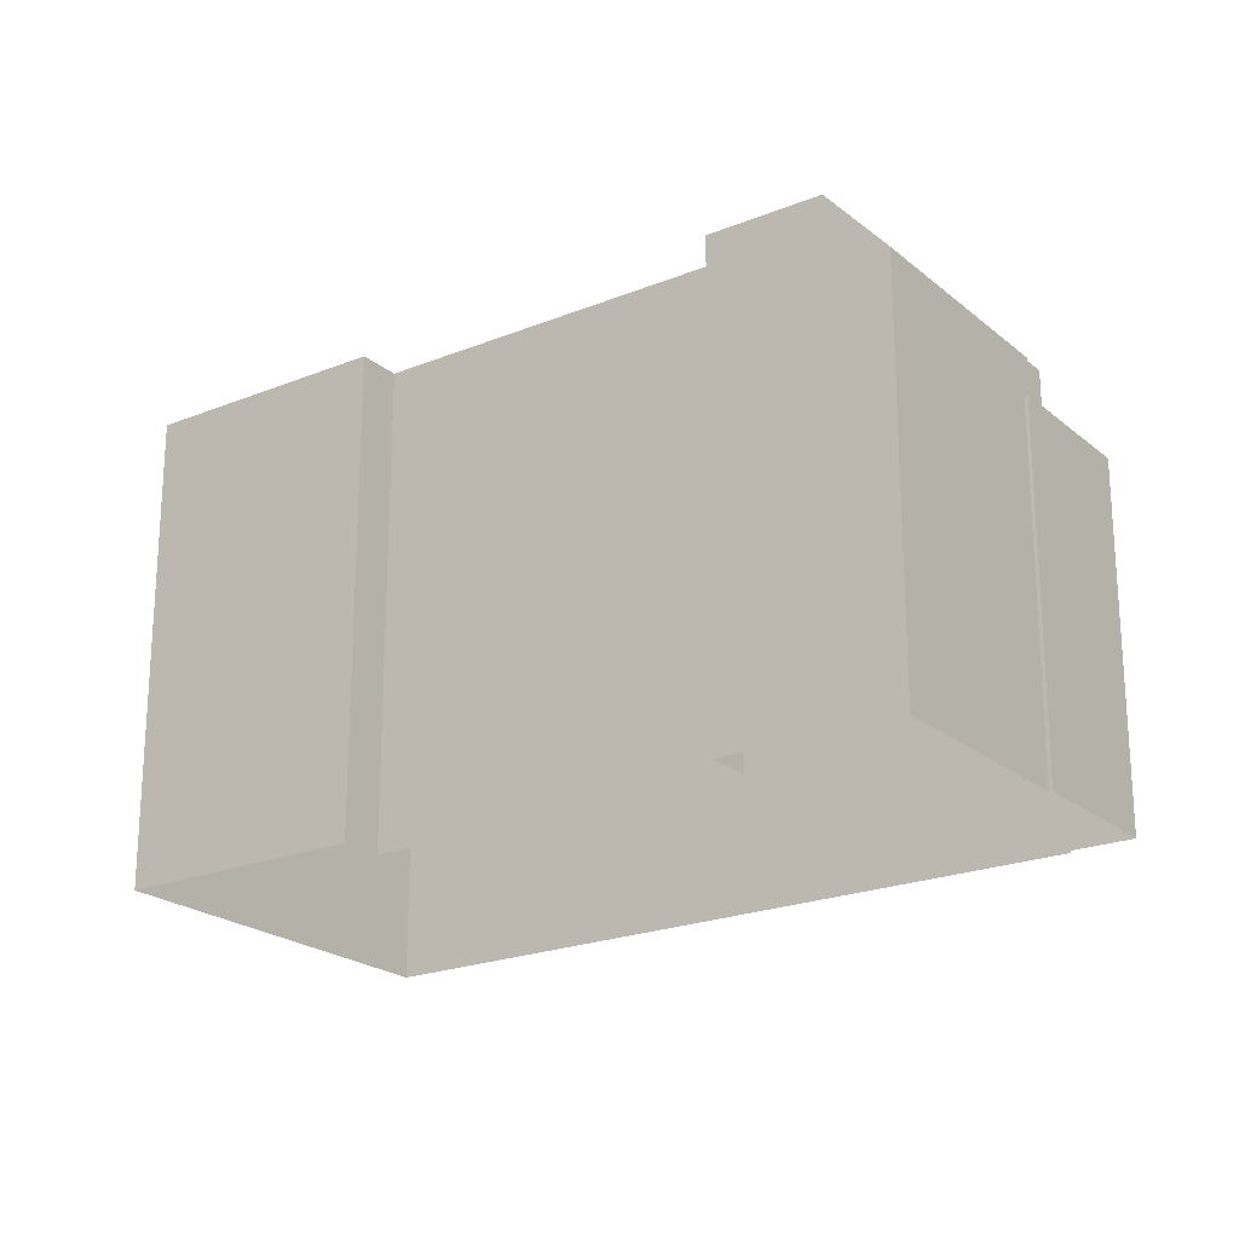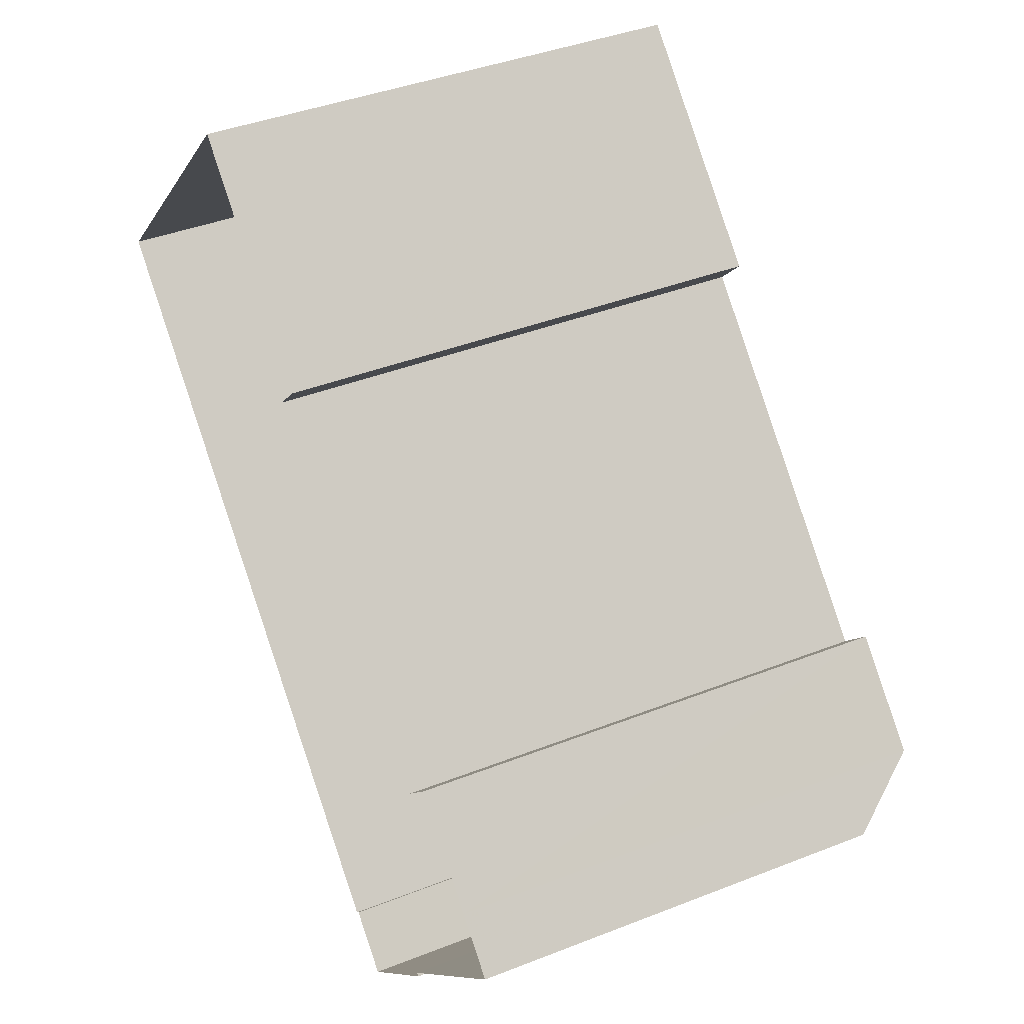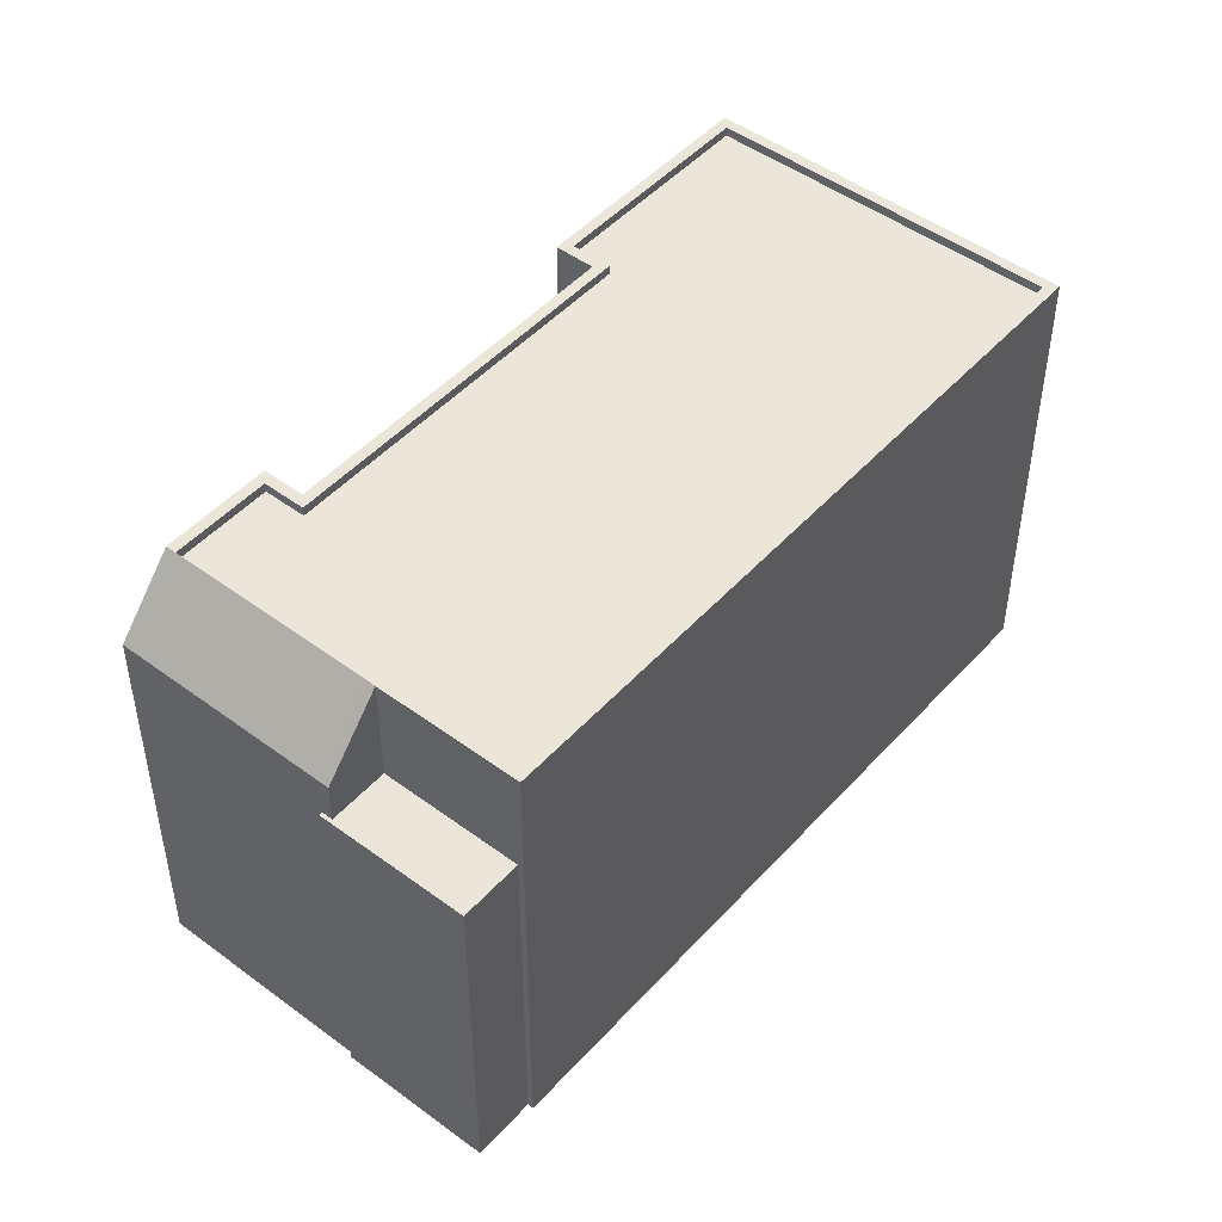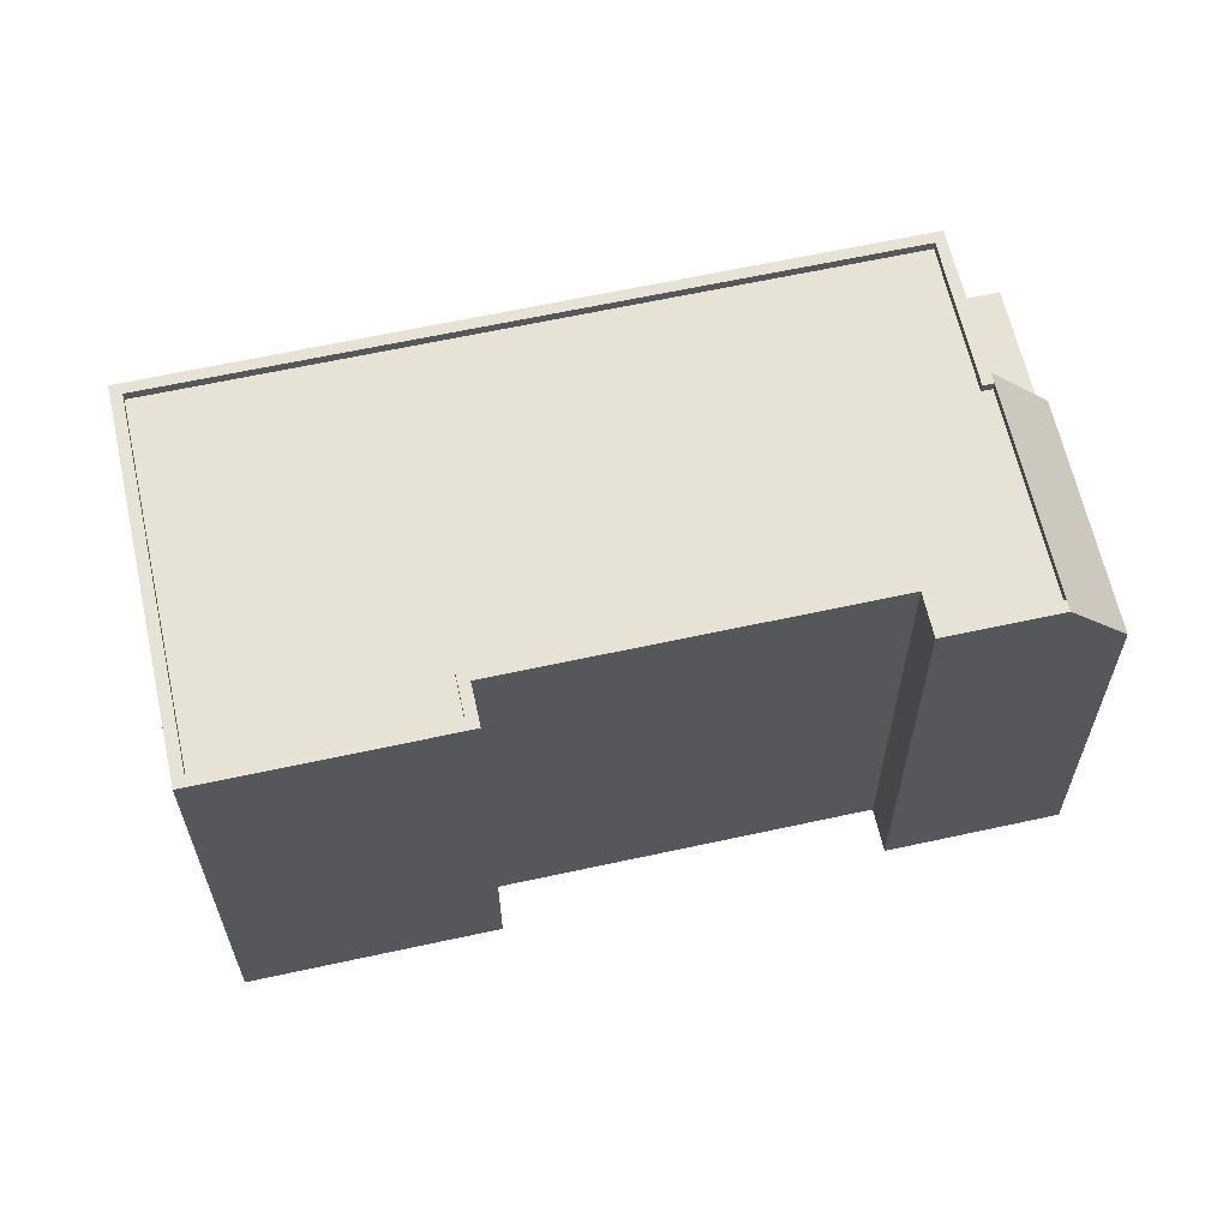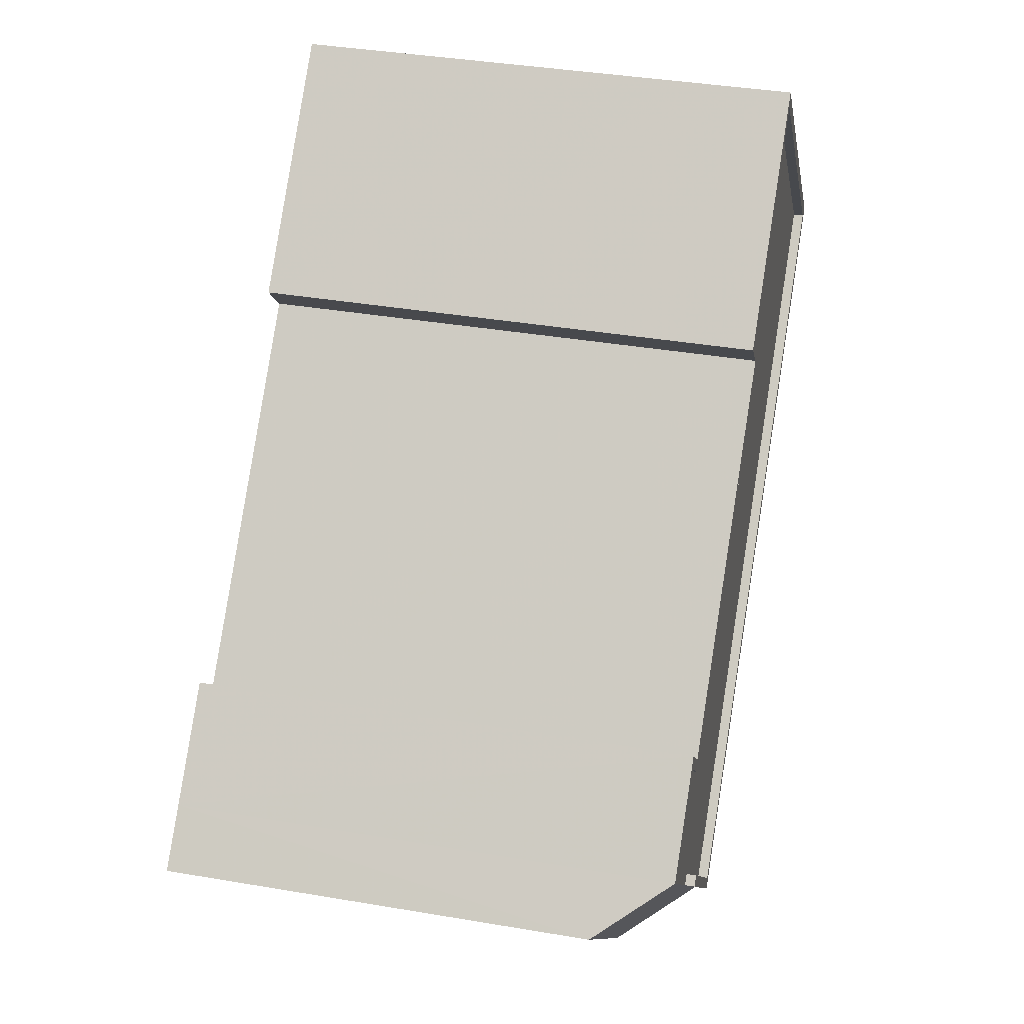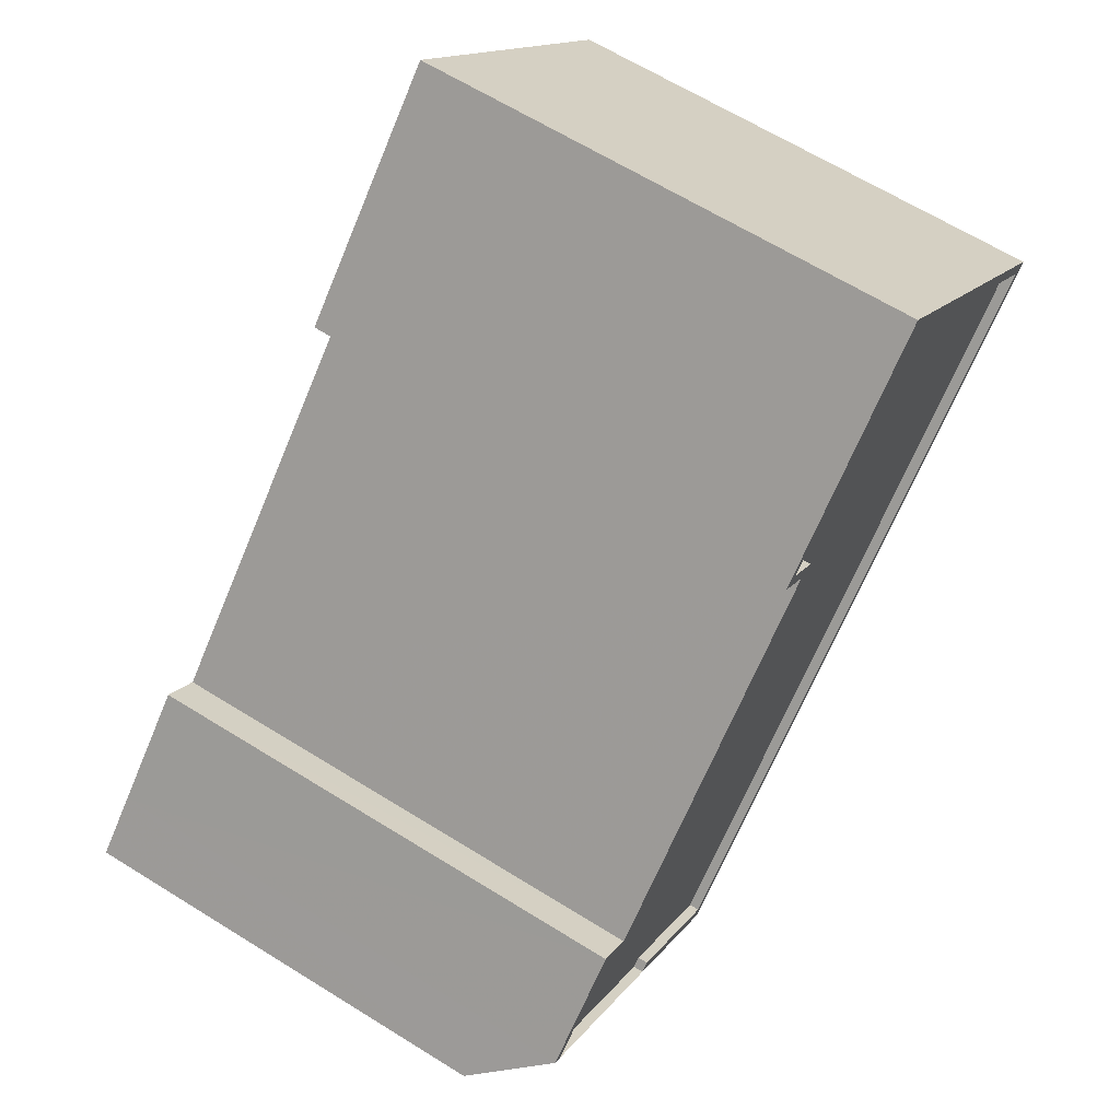
<metadata>
{"format":"obj","ext":"obj","renderer":"f3d","projection":"perspective","resolution":1024,"background":"white","views":[{"elev":-21.9,"azim":-100.5,"up":"+Z"},{"elev":39.8,"azim":-116.0,"up":"+Y"},{"elev":48.0,"azim":-6.1,"up":"+Z"},{"elev":63.3,"azim":-148.3,"up":"+Z"},{"elev":37.1,"azim":-77.5,"up":"+Y"},{"elev":64.2,"azim":-57.8,"up":"+Y"}]}
</metadata>
<code>
v -8852 -3.661e+04 8.5
v -8843 -3.662e+04 8.493
v -8856 -3.662e+04 8.501
v -8860 -3.664e+04 8.499
v -8857 -3.662e+04 8.502
v -8868 -3.663e+04 8.506
v -8866 -3.663e+04 8.505
v -8865 -3.663e+04 8.504
v -8870 -3.663e+04 8.507
v -8865 -3.663e+04 8.502
v -8865 -3.663e+04 8.502
v -8862 -3.664e+04 8.499
v -8860 -3.664e+04 8.499
v -8863 -3.663e+04 23.32
v -8863 -3.663e+04 23.32
v -8865 -3.663e+04 21.12
v -8868 -3.663e+04 23.32
v -8868 -3.663e+04 23.32
v -8870 -3.663e+04 21.13
v -8865 -3.663e+04 19.83
v -8865 -3.663e+04 19.83
v -8865 -3.663e+04 19.83
v -8863 -3.663e+04 19.83
v -8860 -3.664e+04 19.82
v -8862 -3.664e+04 19.82
v -8863 -3.663e+04 23.02
v -8863 -3.663e+04 23.02
v -8868 -3.663e+04 23.02
v -8866 -3.663e+04 23.02
v -8865 -3.663e+04 23.02
v -8860 -3.664e+04 23.01
v -8856 -3.662e+04 23.02
v -8863 -3.663e+04 23.02
v -8843 -3.662e+04 23.01
v -8852 -3.661e+04 23.01
v -8857 -3.662e+04 23.02
v -8863 -3.663e+04 23.32
v -8866 -3.663e+04 23.32
v -8860 -3.664e+04 23.31
v -8860 -3.664e+04 23.31
v -8863 -3.663e+04 23.32
v -8866 -3.663e+04 23.32
v -8843 -3.662e+04 23.31
v -8843 -3.662e+04 23.31
v -8852 -3.661e+04 23.32
v -8865 -3.663e+04 23.32
v -8865 -3.663e+04 23.32
v -8857 -3.662e+04 23.32
v -8852 -3.661e+04 23.31
v -8856 -3.662e+04 23.32
v -8856 -3.662e+04 23.32
v -8857 -3.662e+04 23.32
f 1 2 3
f 2 4 3
f 1 3 5
f 6 7 8
f 9 6 10
f 11 10 12
f 10 13 12
f 3 4 13
f 8 3 13
f 6 8 10
f 10 8 13
f 14 15 16
f 17 16 18
f 16 15 18
f 16 17 19
f 20 21 22
f 23 22 24
f 24 22 25
f 22 21 25
f 26 27 28
f 29 28 30
f 31 32 33
f 34 32 31
f 35 36 32
f 34 35 32
f 30 27 33
f 32 30 33
f 28 27 30
f 15 14 37
f 38 17 18
f 14 39 40
f 37 41 15
f 42 17 38
f 43 39 44
f 45 43 44
f 38 46 47
f 45 48 49
f 47 46 50
f 42 38 47
f 37 14 40
f 50 51 47
f 52 48 51
f 40 39 43
f 45 49 43
f 52 51 50
f 49 48 52
f 22 16 20
f 10 20 9
f 9 20 19
f 20 16 19
f 19 6 9
f 19 17 6
f 23 14 16
f 22 23 16
f 15 26 28
f 18 15 28
f 24 25 12
f 13 24 12
f 25 21 11
f 12 25 11
f 20 11 21
f 20 10 11
f 6 42 7
f 6 17 42
f 7 47 8
f 7 42 47
f 8 51 3
f 8 47 51
f 51 48 5
f 3 51 5
f 5 45 1
f 5 48 45
f 1 44 2
f 1 45 44
f 44 39 4
f 2 44 4
f 13 4 24
f 23 24 14
f 14 24 39
f 24 4 39
f 41 27 26
f 15 41 26
f 38 28 29
f 38 18 28
f 46 29 30
f 46 38 29
f 50 30 32
f 50 46 30
f 50 32 36
f 52 50 36
f 49 36 35
f 49 52 36
f 43 35 34
f 43 49 35
f 43 34 31
f 40 43 31
f 40 31 33
f 37 40 33
f 27 37 33
f 27 41 37

</code>
